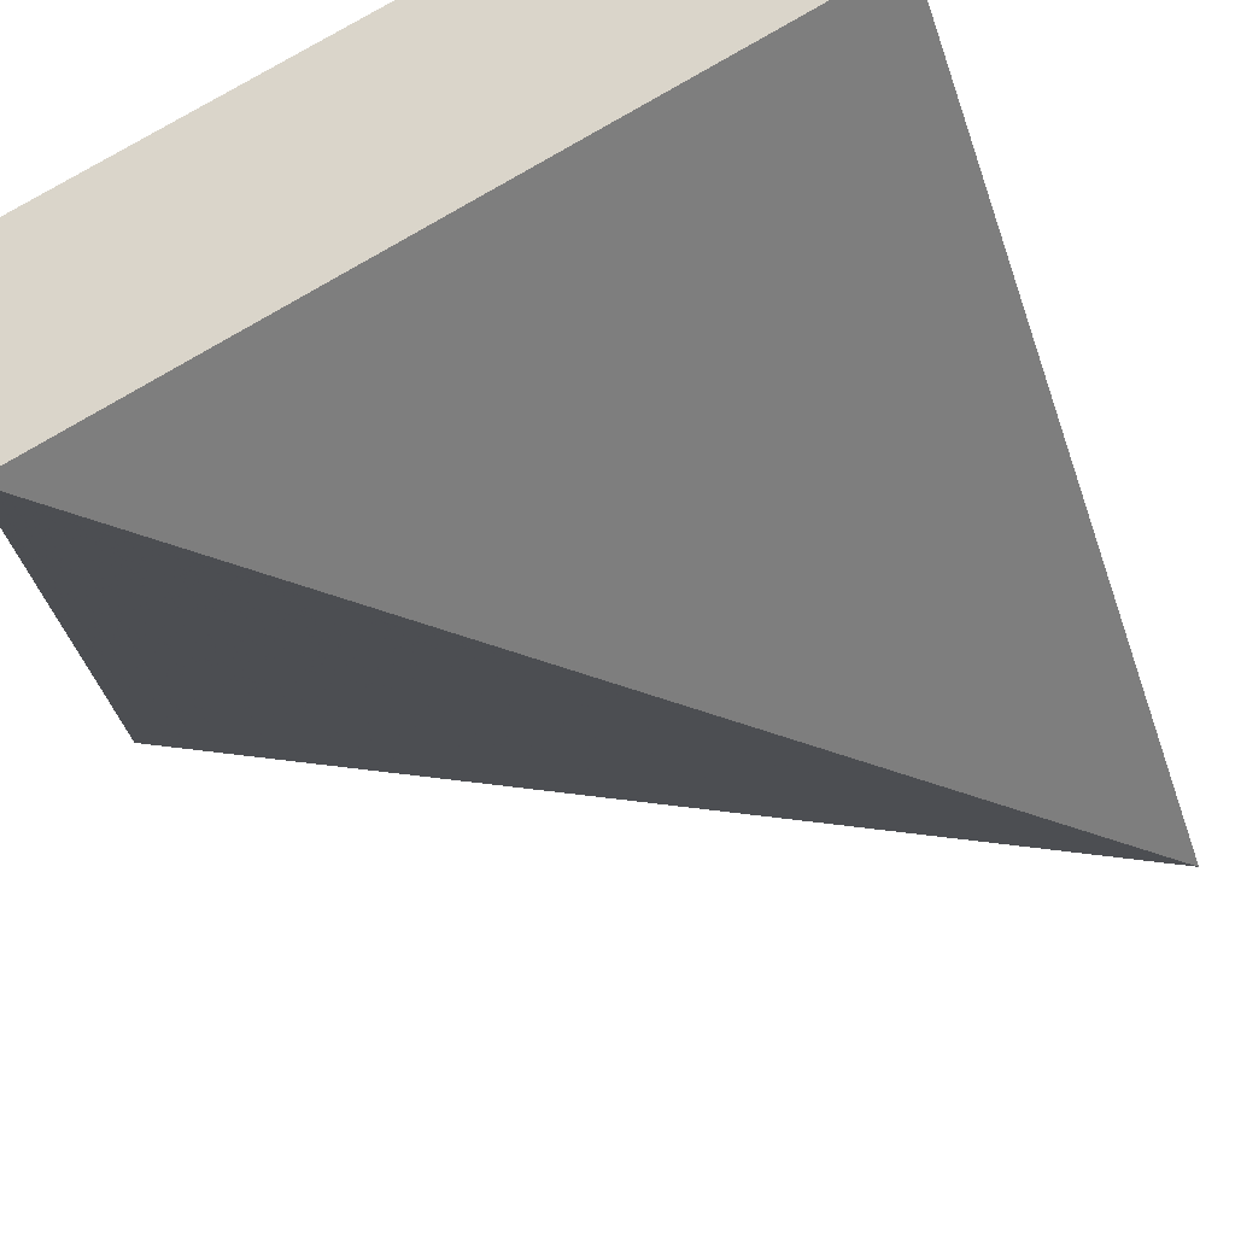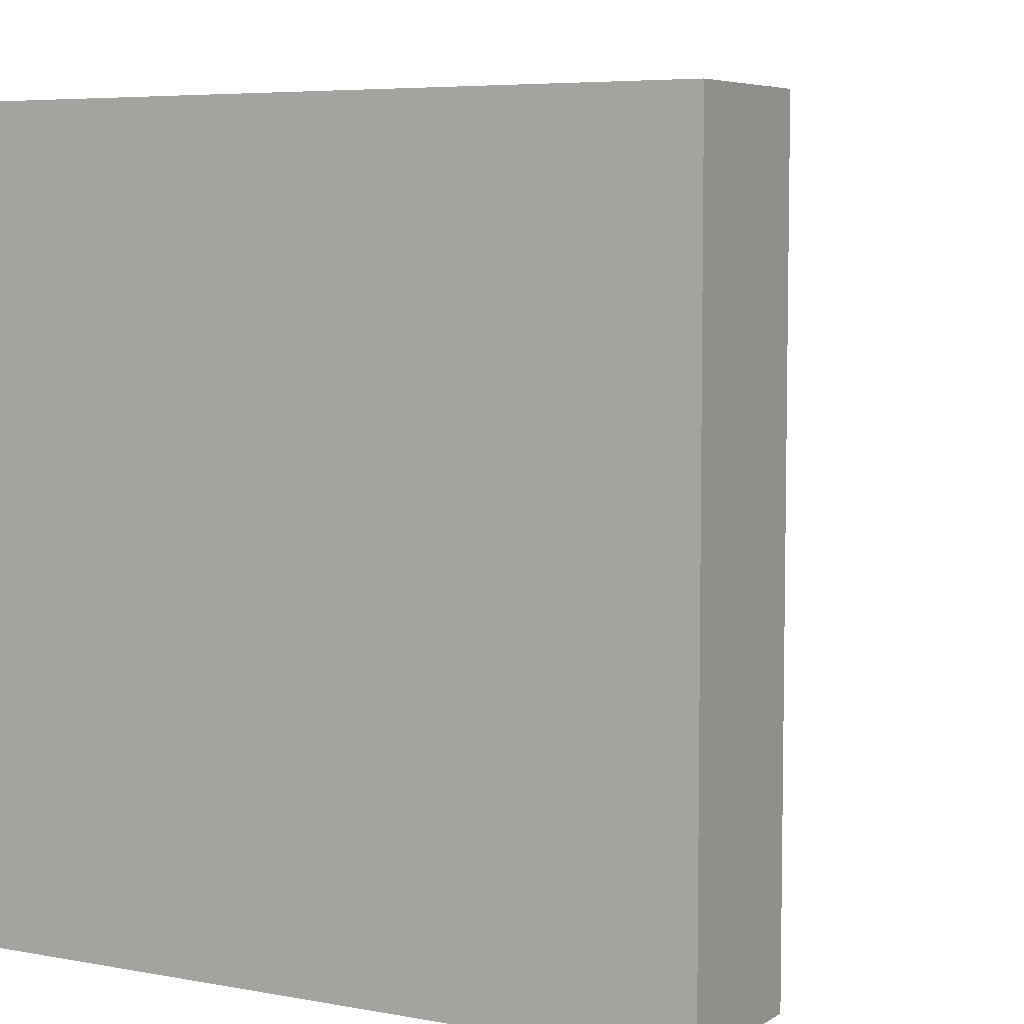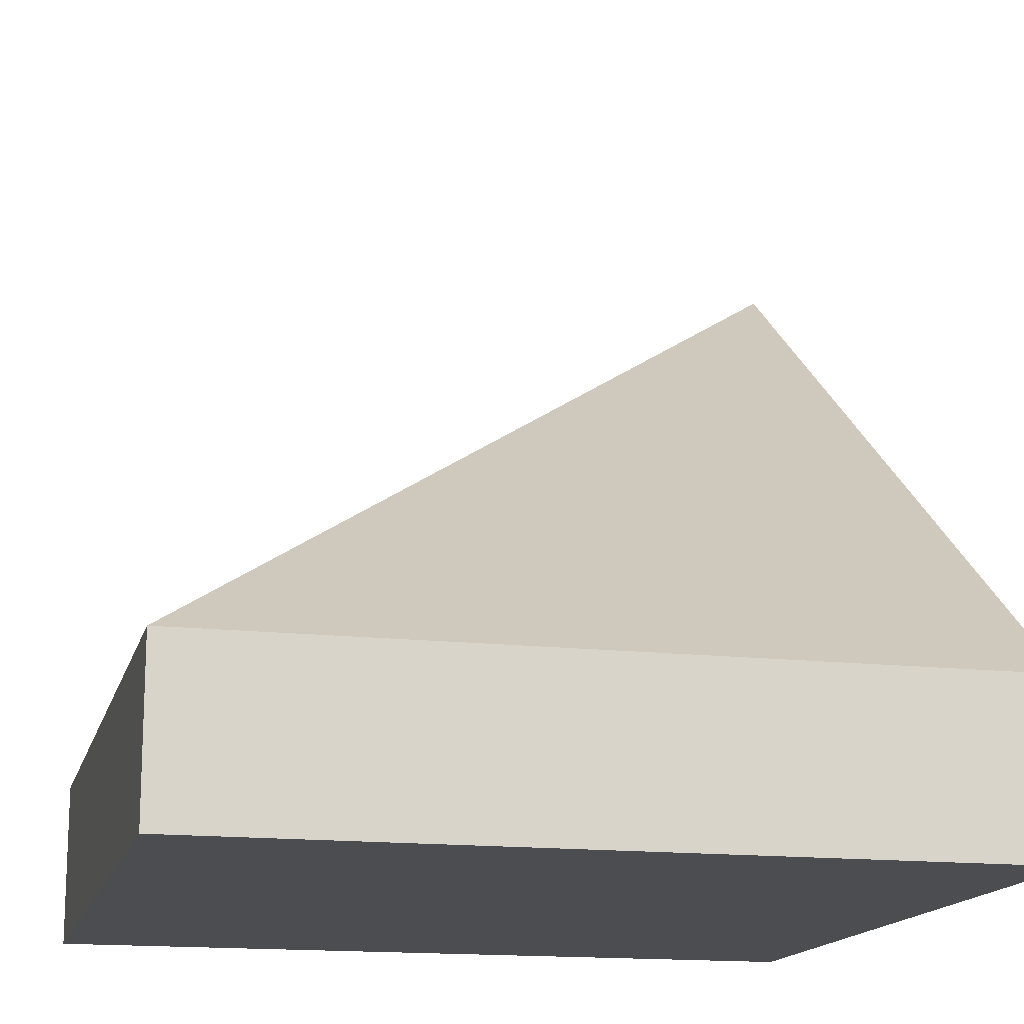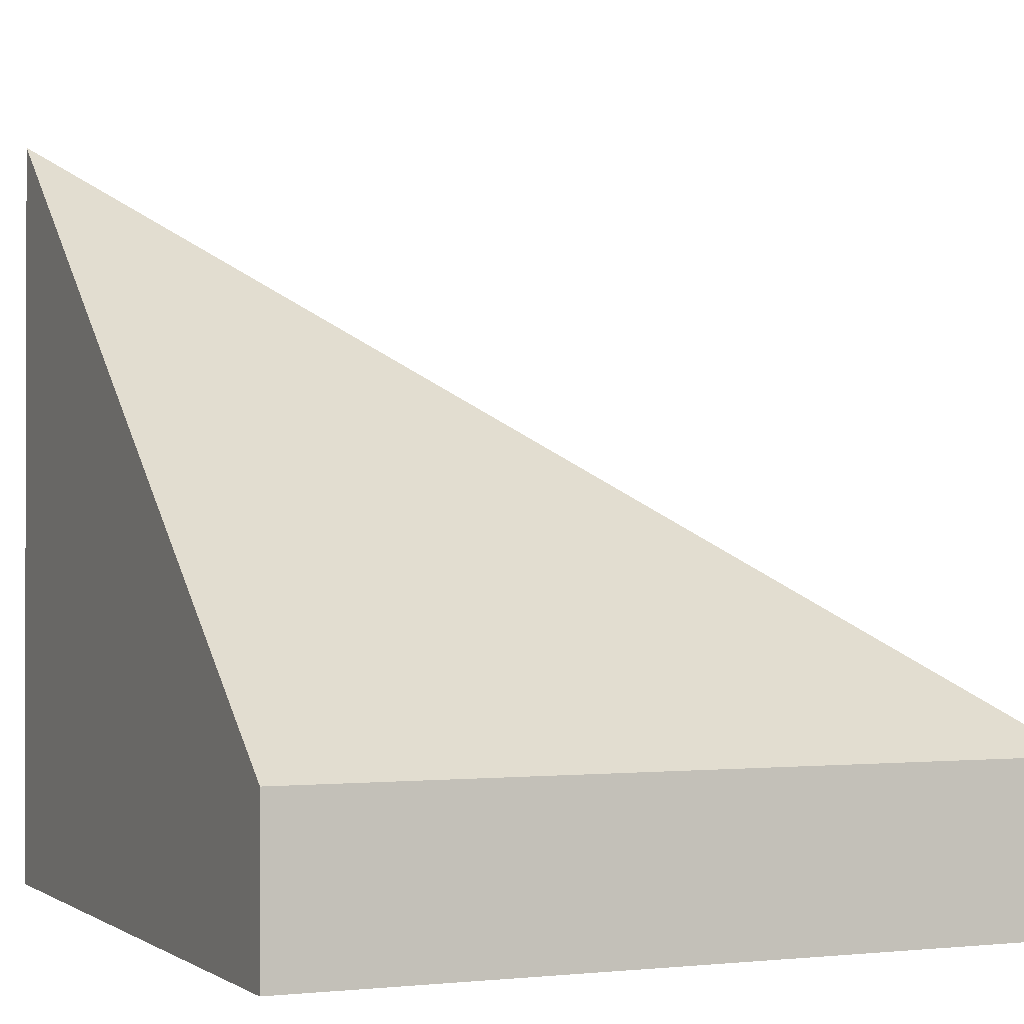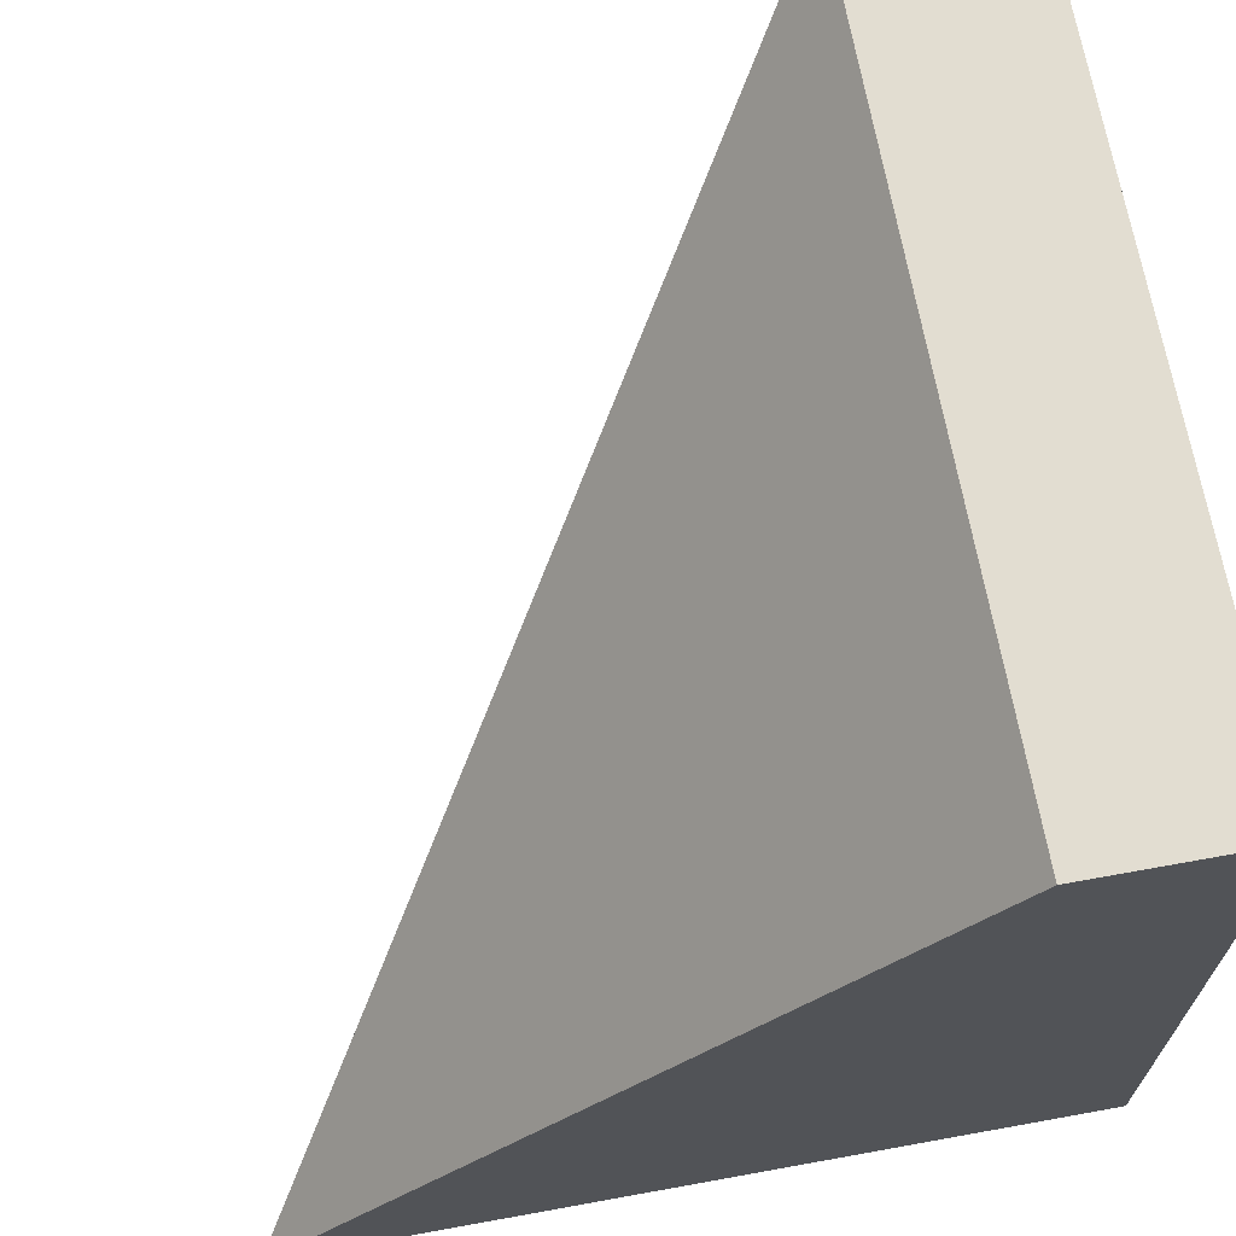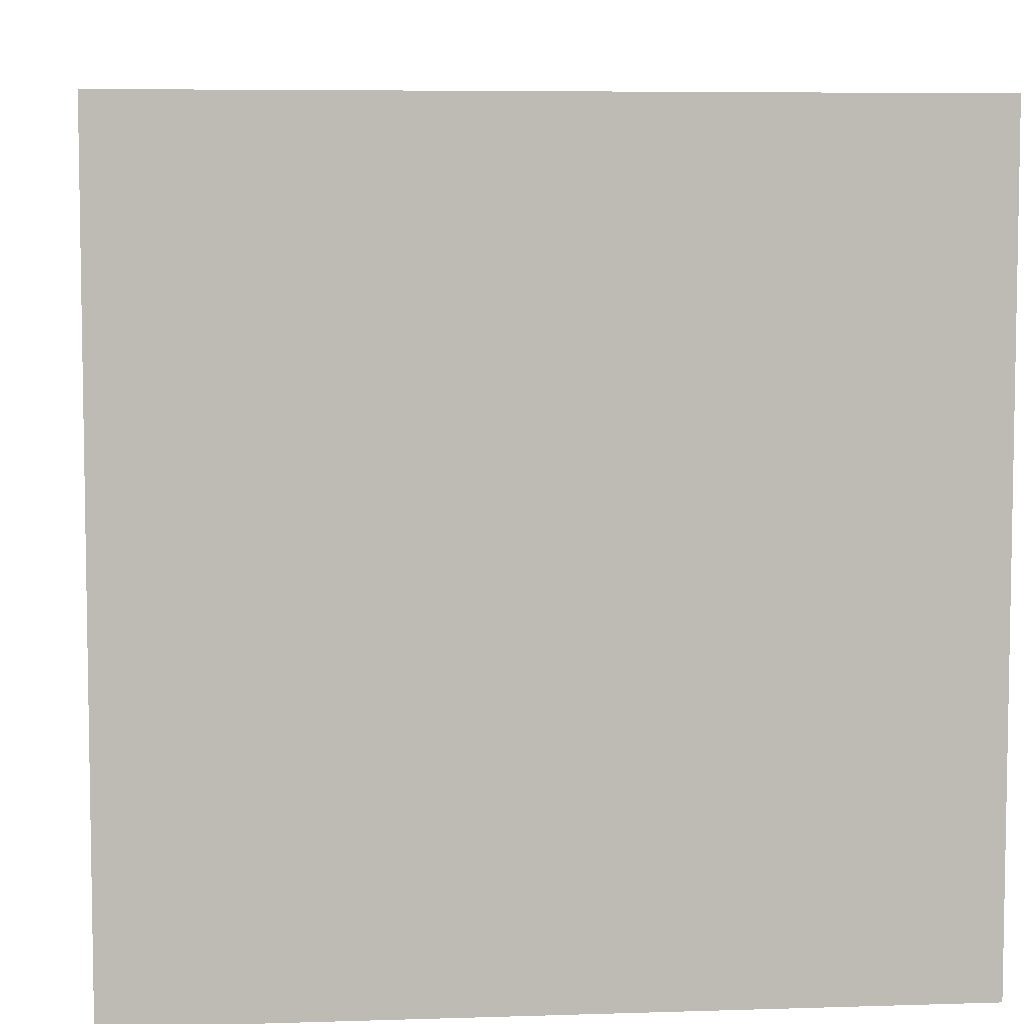
<metadata>
{"format":"obj","ext":"obj","renderer":"f3d","projection":"perspective","resolution":1024,"background":"white","views":[{"elev":74.3,"azim":148.6,"up":"+Z"},{"elev":5.9,"azim":29.5,"up":"+Z"},{"elev":-15.6,"azim":76.5,"up":"+Y"},{"elev":-0.9,"azim":-23.9,"up":"+Y"},{"elev":68.5,"azim":-100.3,"up":"+Z"},{"elev":6.2,"azim":-5.5,"up":"+Z"}]}
</metadata>
<code>
v  -0  0  0
v  0  0  1
v  0  0.9984  -0
v  0  0.2115  1
v  1  0  0
v  1  0  1
v  1  0.2115  0
v  1  0.2115  1
v  0  0.2115  1
v  0  0.2115  1
v  0  0.2115  1
v  0  0.2115  1
v  0  0.2115  1
v  0  0.2115  1
f 1 7 5
f 1 3 7
f 1 4 3
f 1 2 4
f 3 8 7
f 3 4 8
f 5 7 8
f 5 8 6
f 1 5 6
f 1 6 2
f 2 6 8
f 2 8 4

</code>
